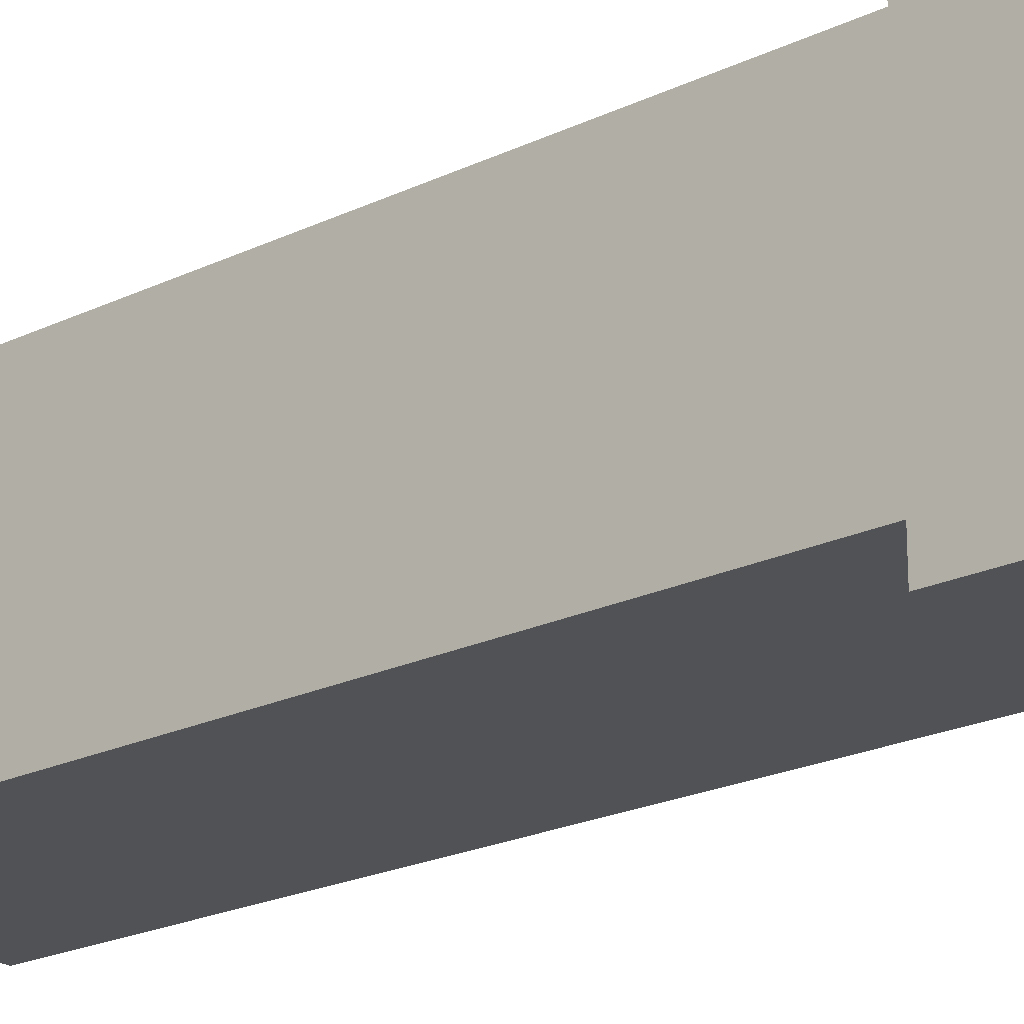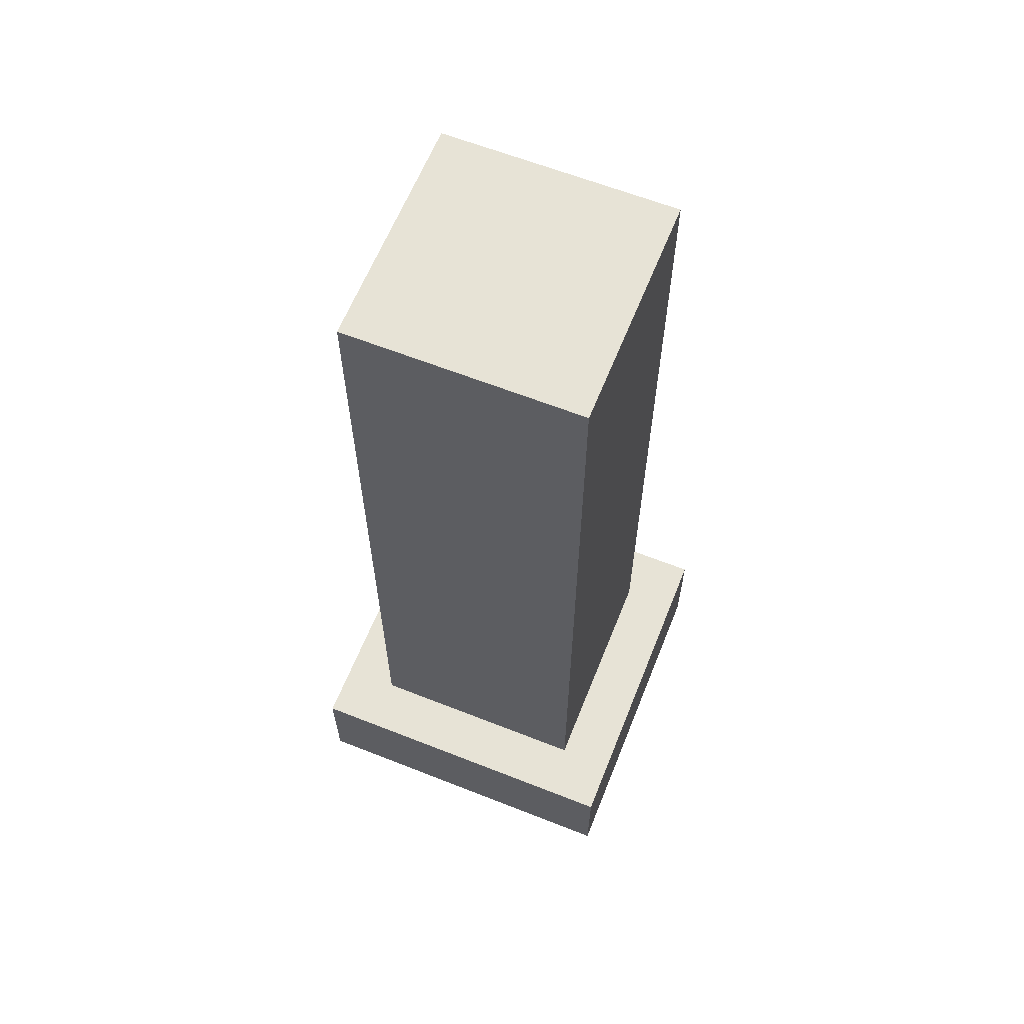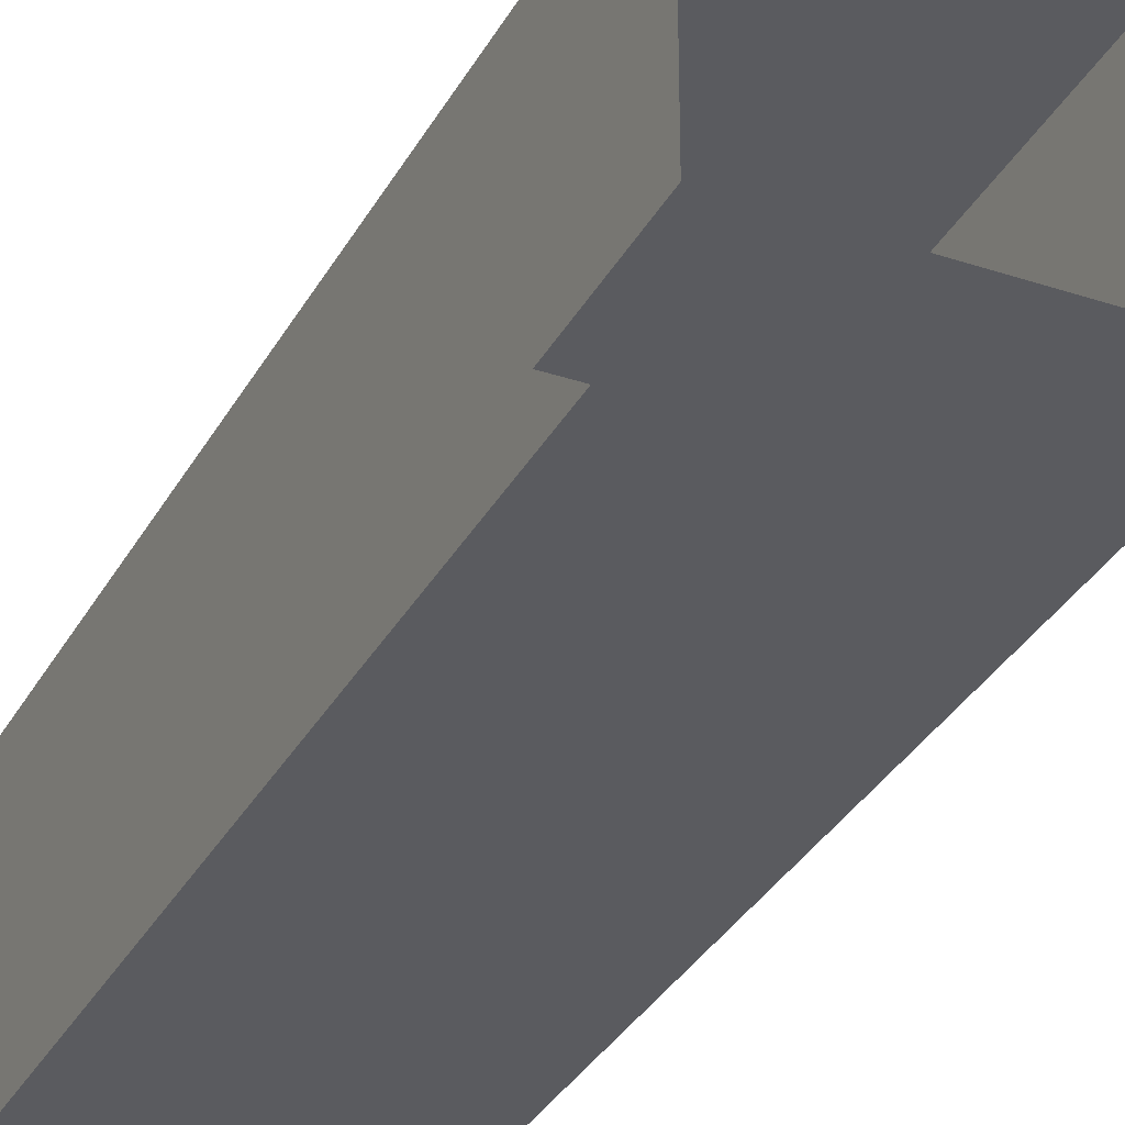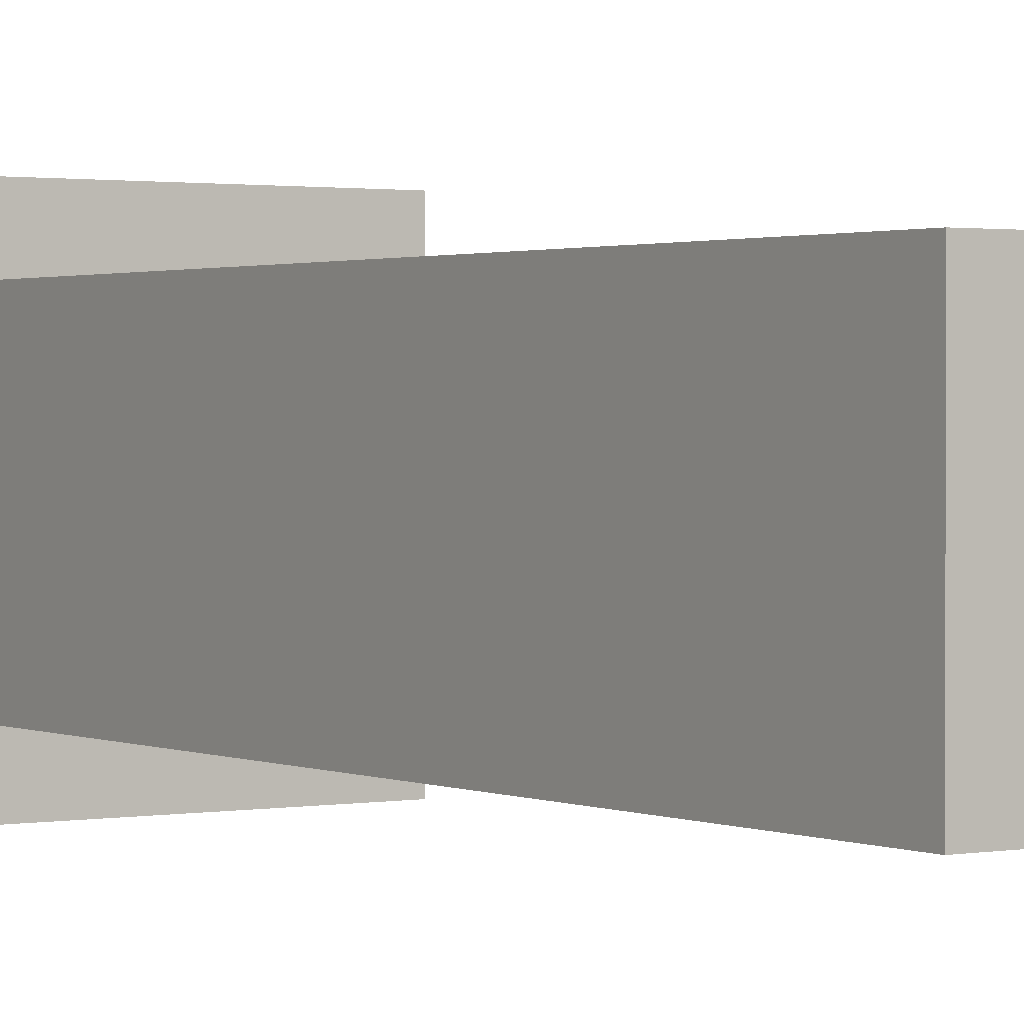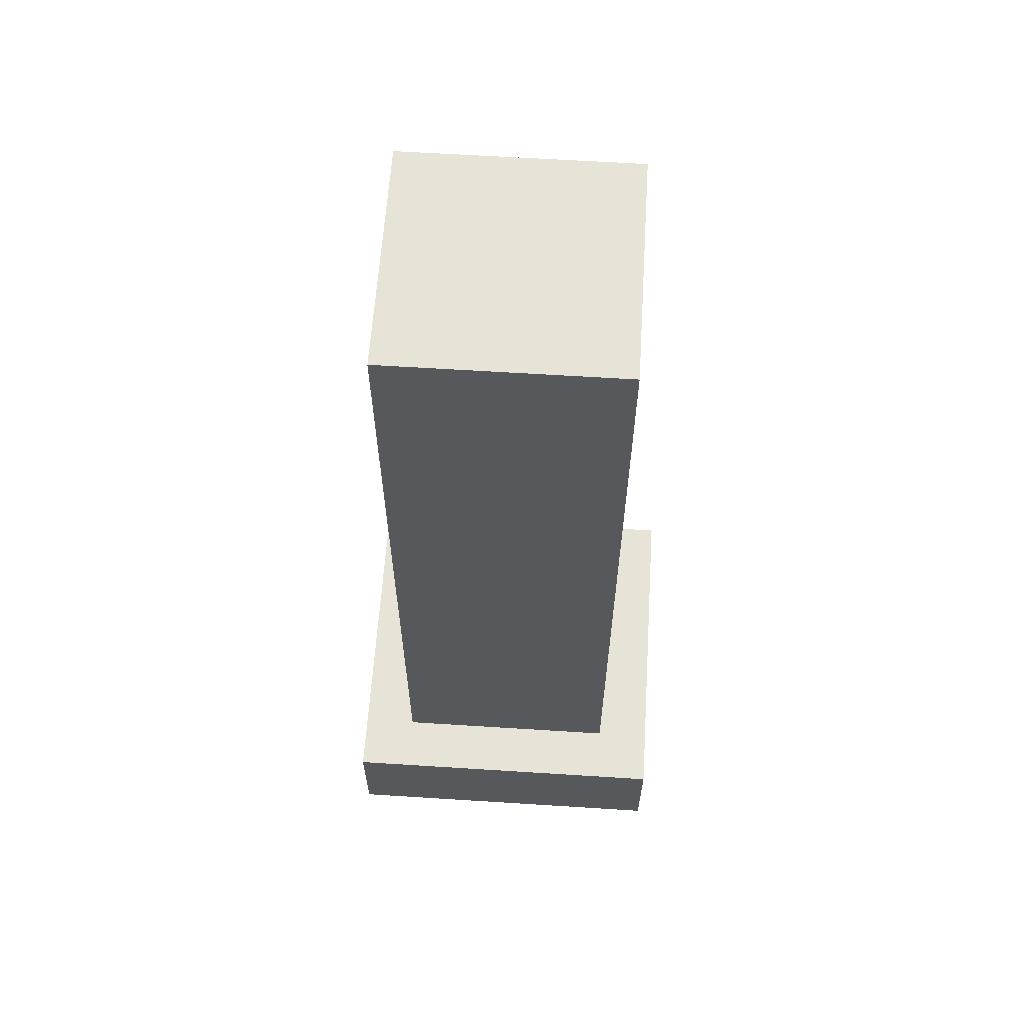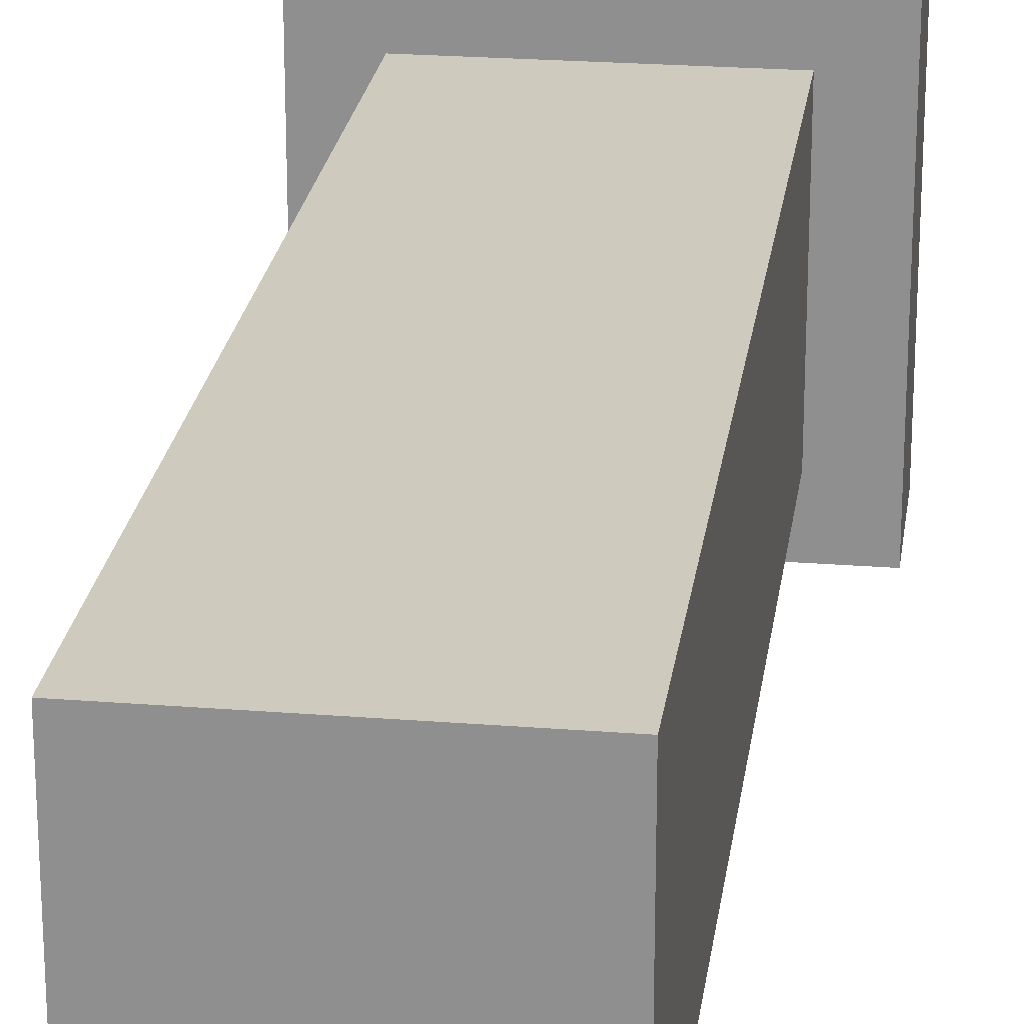
<metadata>
{"format":"obj","ext":"obj","renderer":"f3d","projection":"perspective","resolution":1024,"background":"white","views":[{"elev":-21.3,"azim":-49.3,"up":"+Z"},{"elev":62.7,"azim":21.8,"up":"+Y"},{"elev":-32.9,"azim":-24.8,"up":"+Z"},{"elev":1.4,"azim":146.4,"up":"+Z"},{"elev":61.6,"azim":-86.3,"up":"+Y"},{"elev":23.2,"azim":-172.3,"up":"+Z"}]}
</metadata>
<code>
v  93.53 -7.153 -19.02
v  93.53 -1.678 -19.02
v  77.26 -1.678 -19.02
v  77.26 -7.153 -19.02
v  93.53 -7.153 -35.29
v  93.53 -1.678 -35.29
v  77.26 -7.153 -35.29
v  77.26 -1.678 -35.29
v  79.91 14.78 -21.67
v  79.91 36.7 -21.67
v  79.91 36.7 -32.64
v  79.91 14.78 -32.64
v  90.88 36.7 -21.67
v  90.88 36.7 -32.64
v  90.88 14.78 -32.64
v  90.88 -1.678 -21.67
v  90.88 14.78 -21.67
v  79.91 -1.678 -21.67
v  90.88 -1.678 -32.64
v  79.91 -1.678 -32.64
o Column_3
g Column_3
f 1 2 3
f 3 4 1
f 5 6 2
f 2 1 5
f 7 8 6
f 6 5 7
f 9 10 11
f 11 12 9
f 13 14 11
f 11 10 13
f 12 11 14
f 14 15 12
f 16 17 9
f 9 18 16
f 19 15 17
f 17 16 19
f 20 12 15
f 15 19 20
f 8 7 4
f 4 3 8
f 12 20 18
f 18 9 12
f 18 3 2
f 2 16 18
f 17 13 10
f 10 9 17
f 16 2 6
f 6 19 16
f 15 14 13
f 13 17 15
f 19 6 8
f 8 20 19
f 20 8 3
f 3 18 20

</code>
